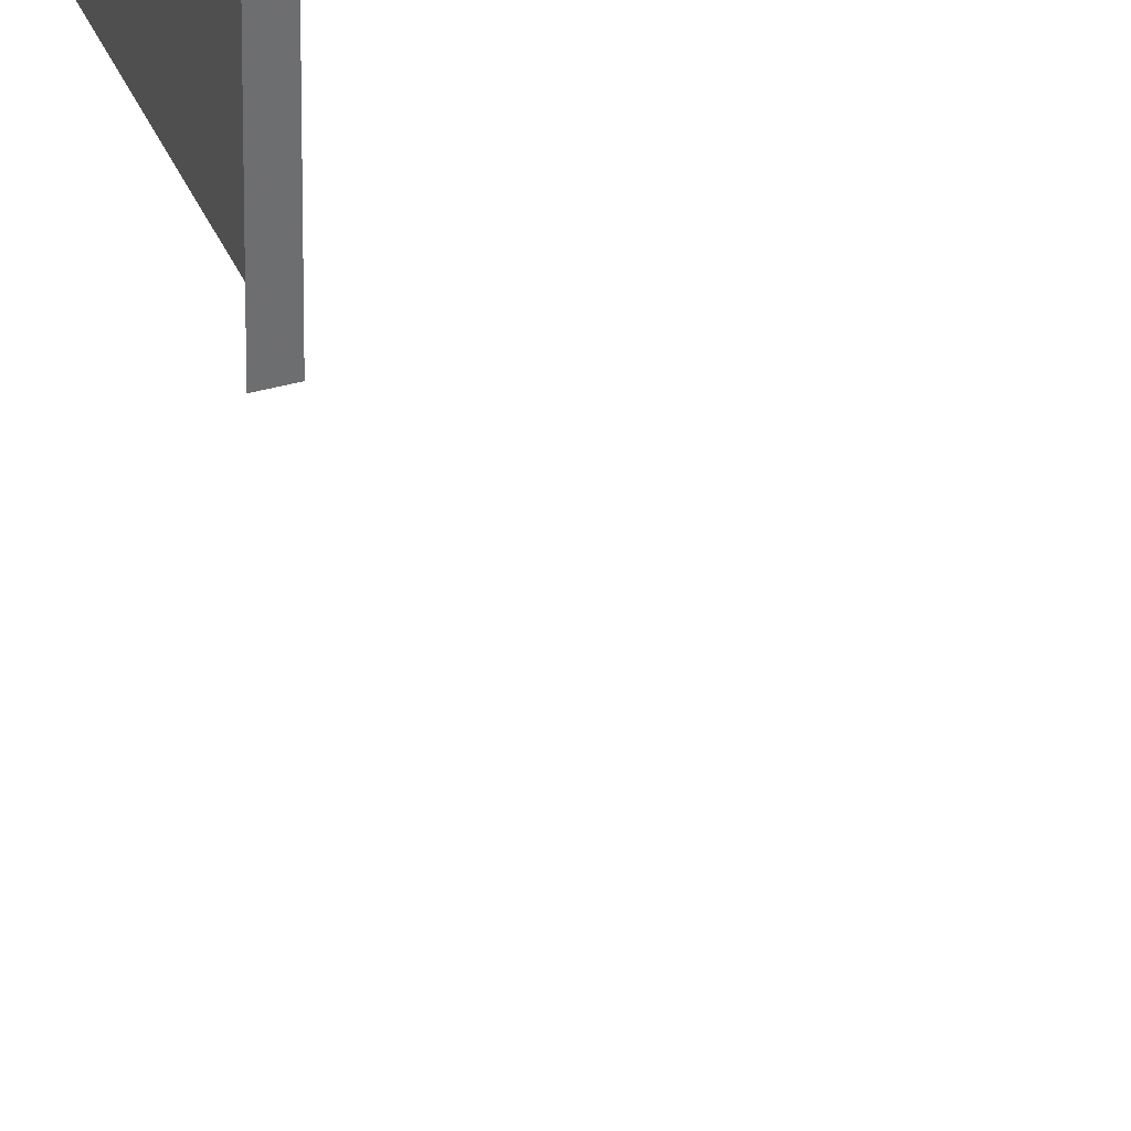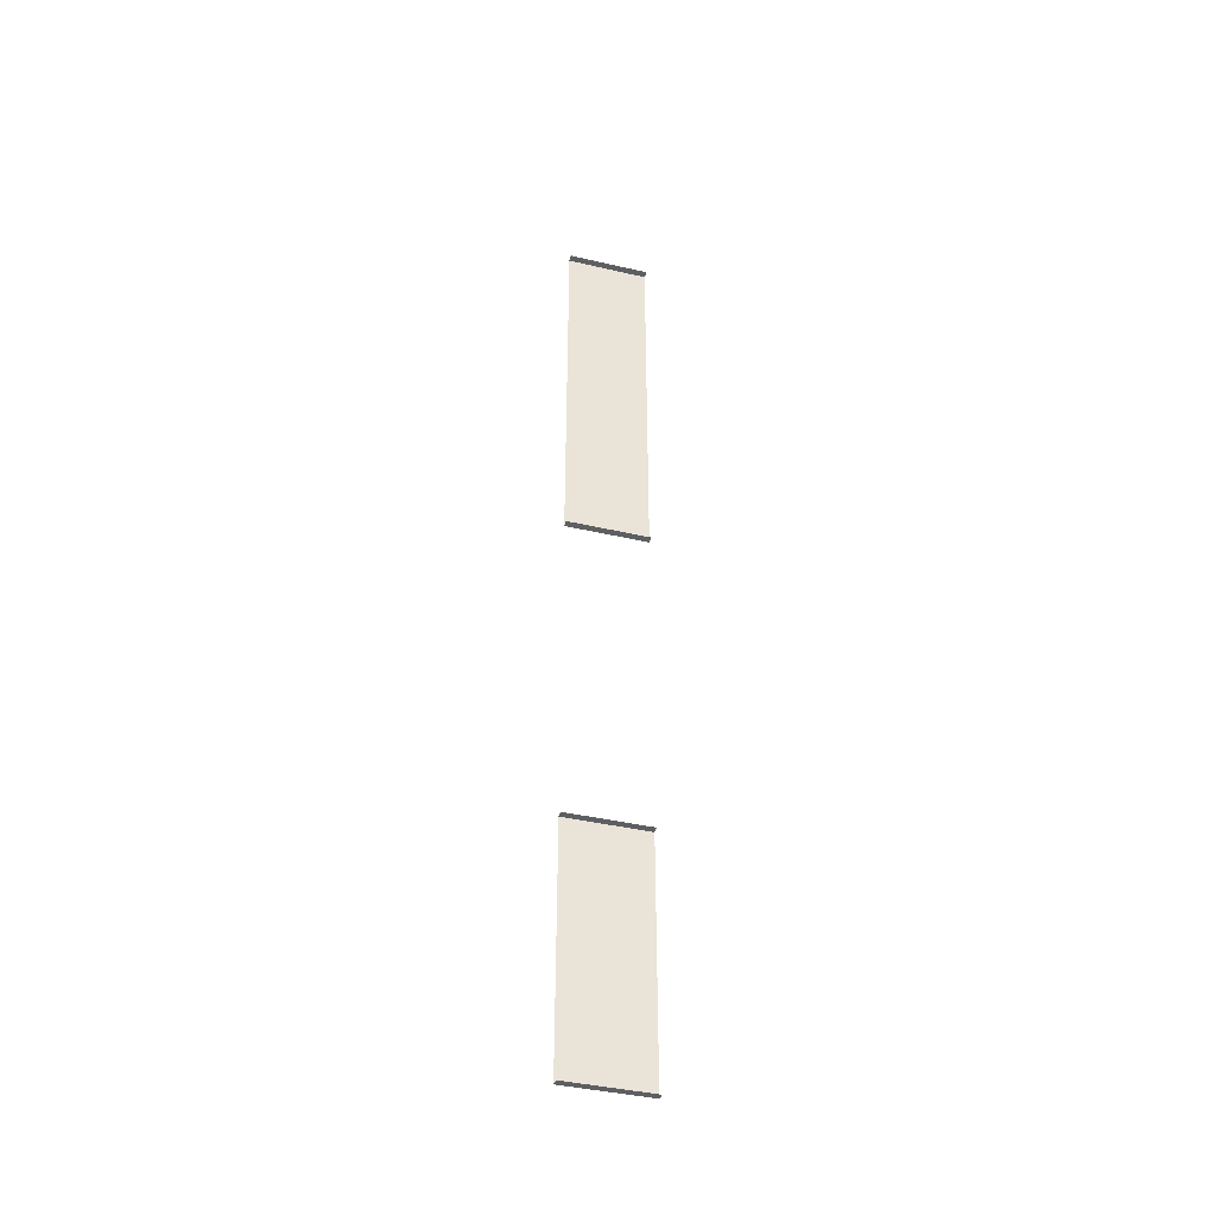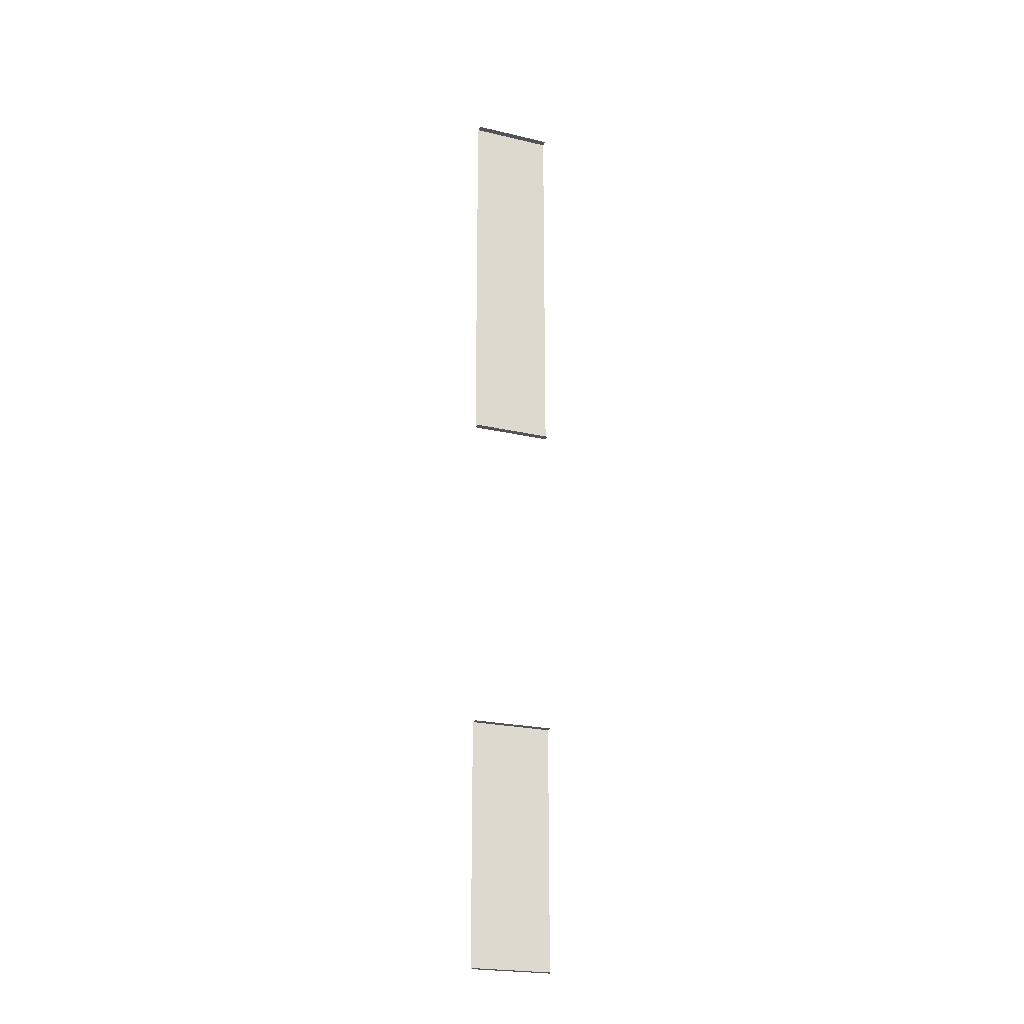
<metadata>
{"format":"obj","ext":"obj","renderer":"f3d","projection":"perspective","resolution":1024,"background":"white","views":[{"elev":36.7,"azim":-20.1,"up":"+Z"},{"elev":-41.3,"azim":-105.7,"up":"+Y"},{"elev":-22.7,"azim":-111.9,"up":"+Y"}]}
</metadata>
<code>
v  136 2.625 17.7
v  136.3 5.795 17.7
v  136.3 8.966 17.7
v  136.3 24.82 17.7
v  136.3 27.99 17.7
v  136.3 31.16 17.7
v  136.3 34.33 17.7
v  136 37.5 17.7
v  136 2.625 20.7
v  136.3 5.795 20.7
v  136.3 8.966 20.7
v  136.3 24.82 20.7
v  136.3 27.99 20.7
v  136.3 31.16 20.7
v  136.3 34.33 20.7
v  136 37.5 20.7
v  136 23.5 20.7
v  136 23.5 17.7
v  136 11.5 17.7
v  136 11.5 20.7
v  136.3 2.625 17.7
v  136.3 37.5 17.7
v  136.3 2.625 20.7
v  136.3 37.5 20.7
v  136.3 23.5 20.7
v  136.3 23.5 17.7
v  136.3 11.5 17.7
v  136.3 11.5 20.7
g Object04
f 10 23 21
f 21 2 10
f 11 10 2
f 2 3 11
f 28 11 3
f 3 27 28
f 25 26 4
f 4 12 25
f 13 12 4
f 4 5 13
f 14 13 5
f 5 6 14
f 15 14 6
f 6 7 15
f 24 15 7
f 7 22 24
f 21 23 9
f 9 1 21
f 28 27 19
f 19 20 28
f 26 25 17
f 17 18 26
f 24 22 8
f 8 16 24
g

</code>
